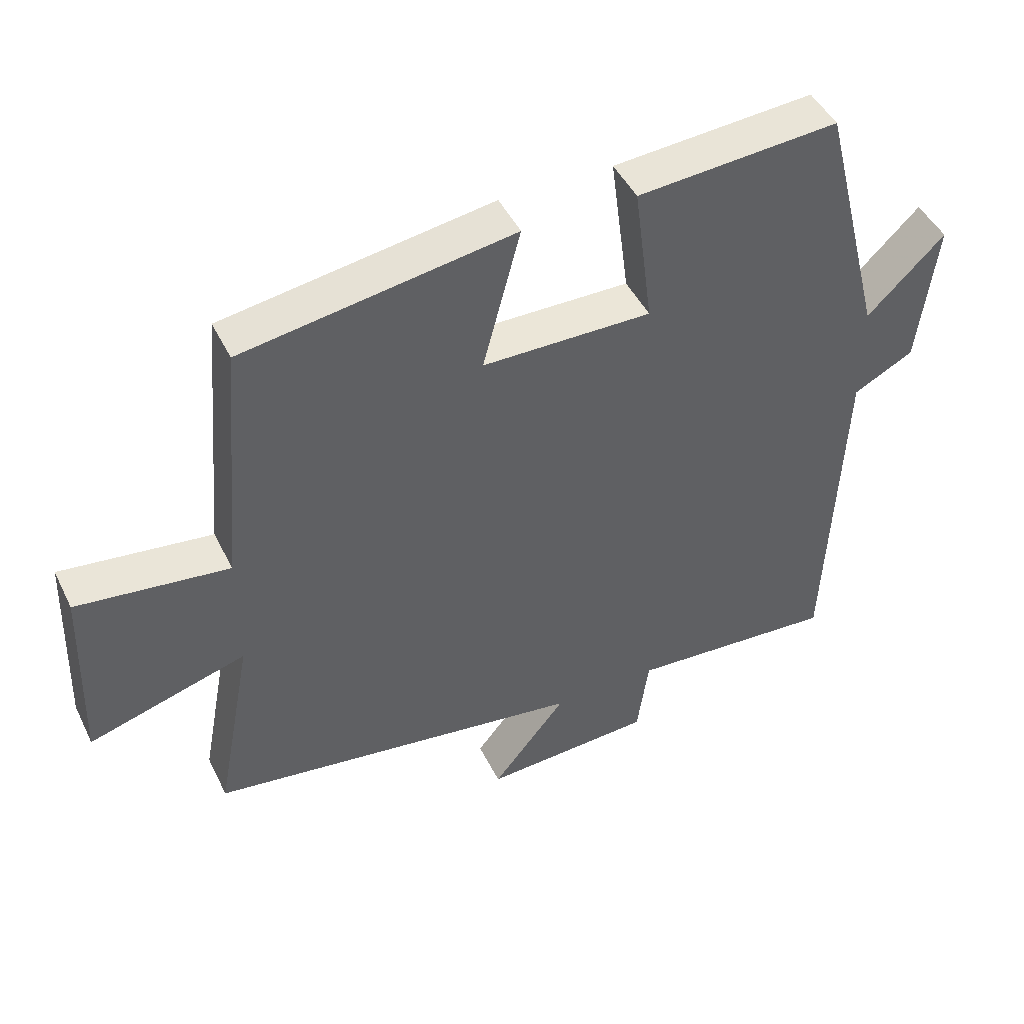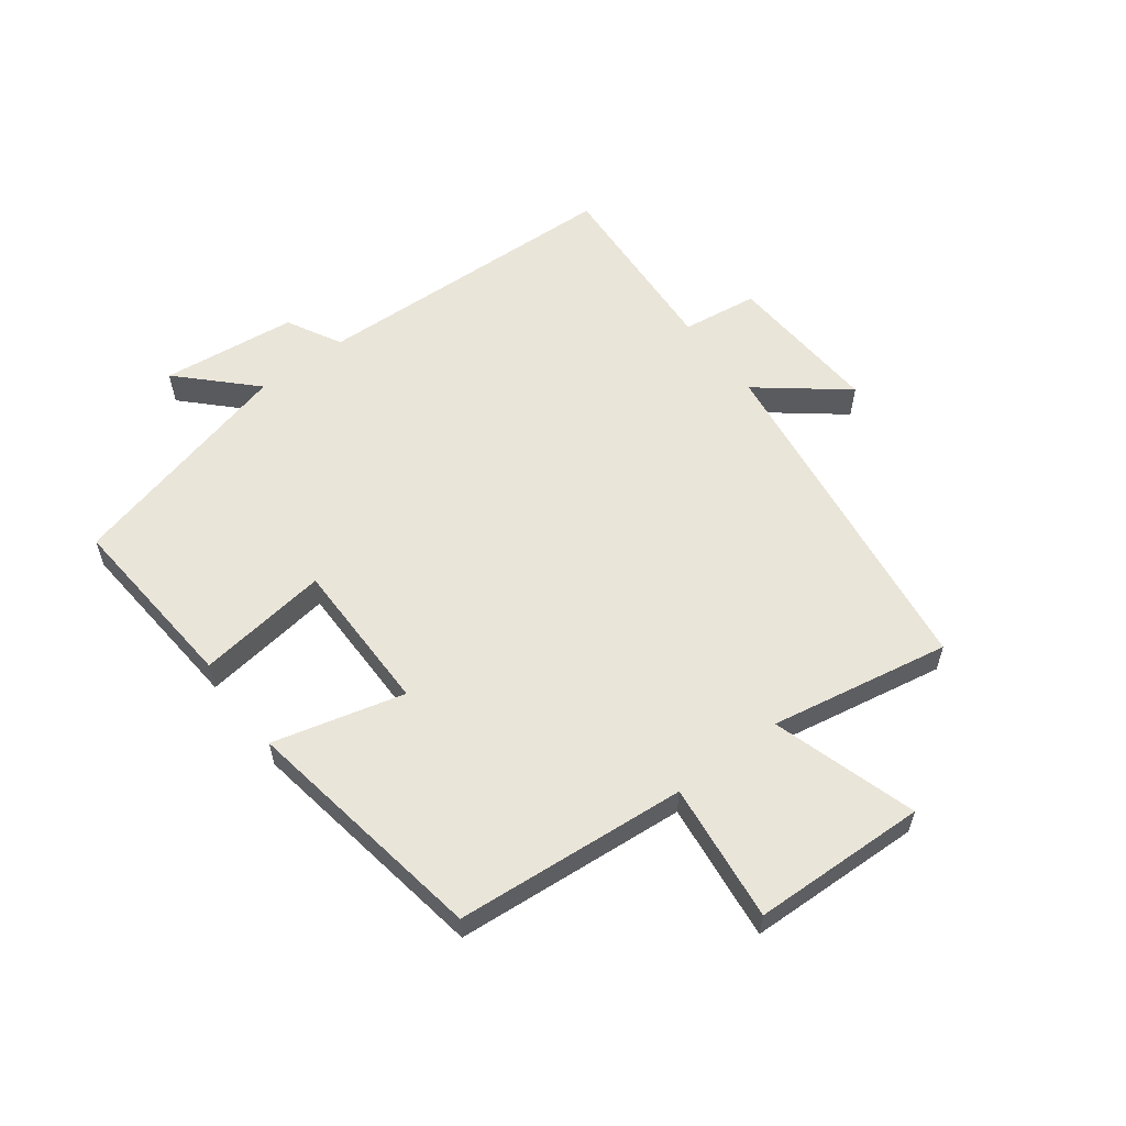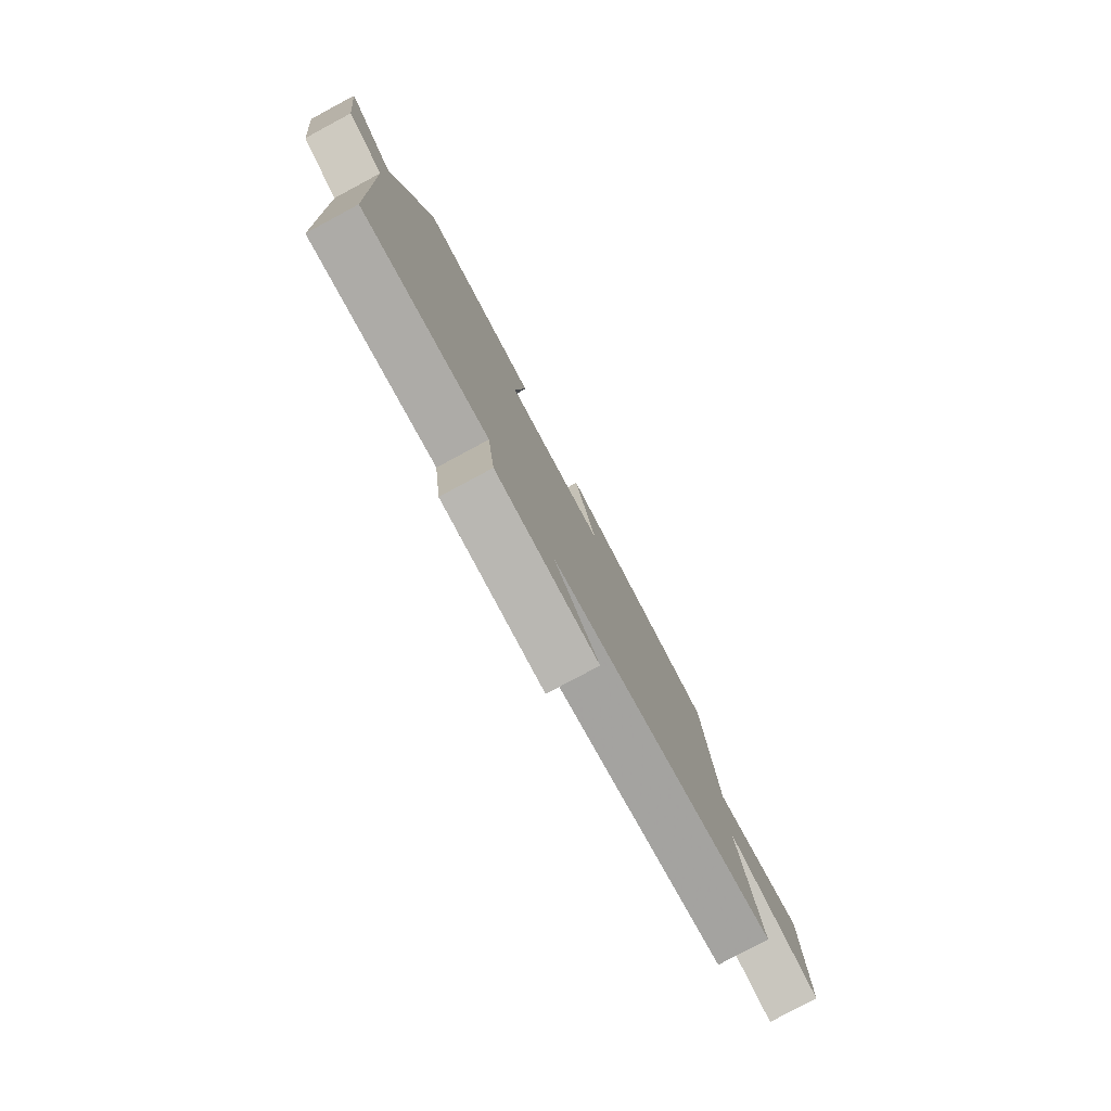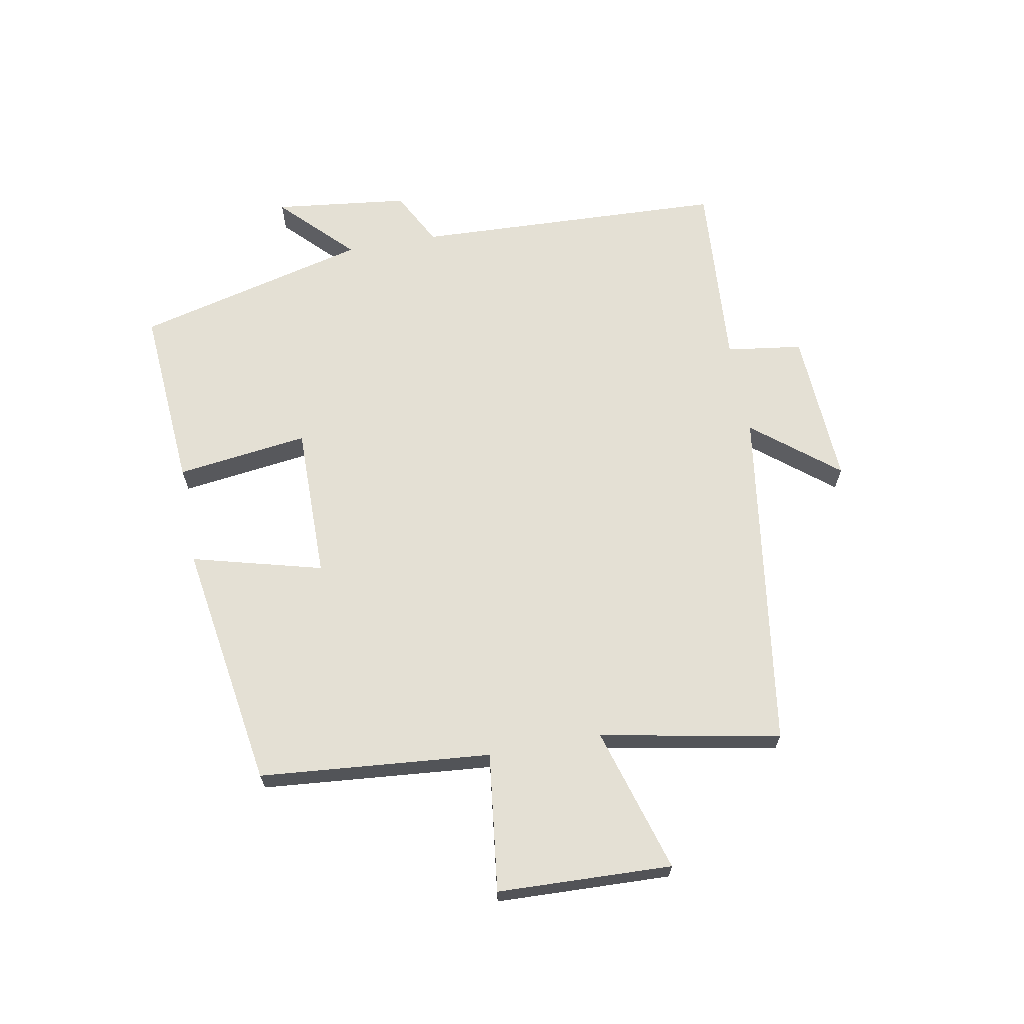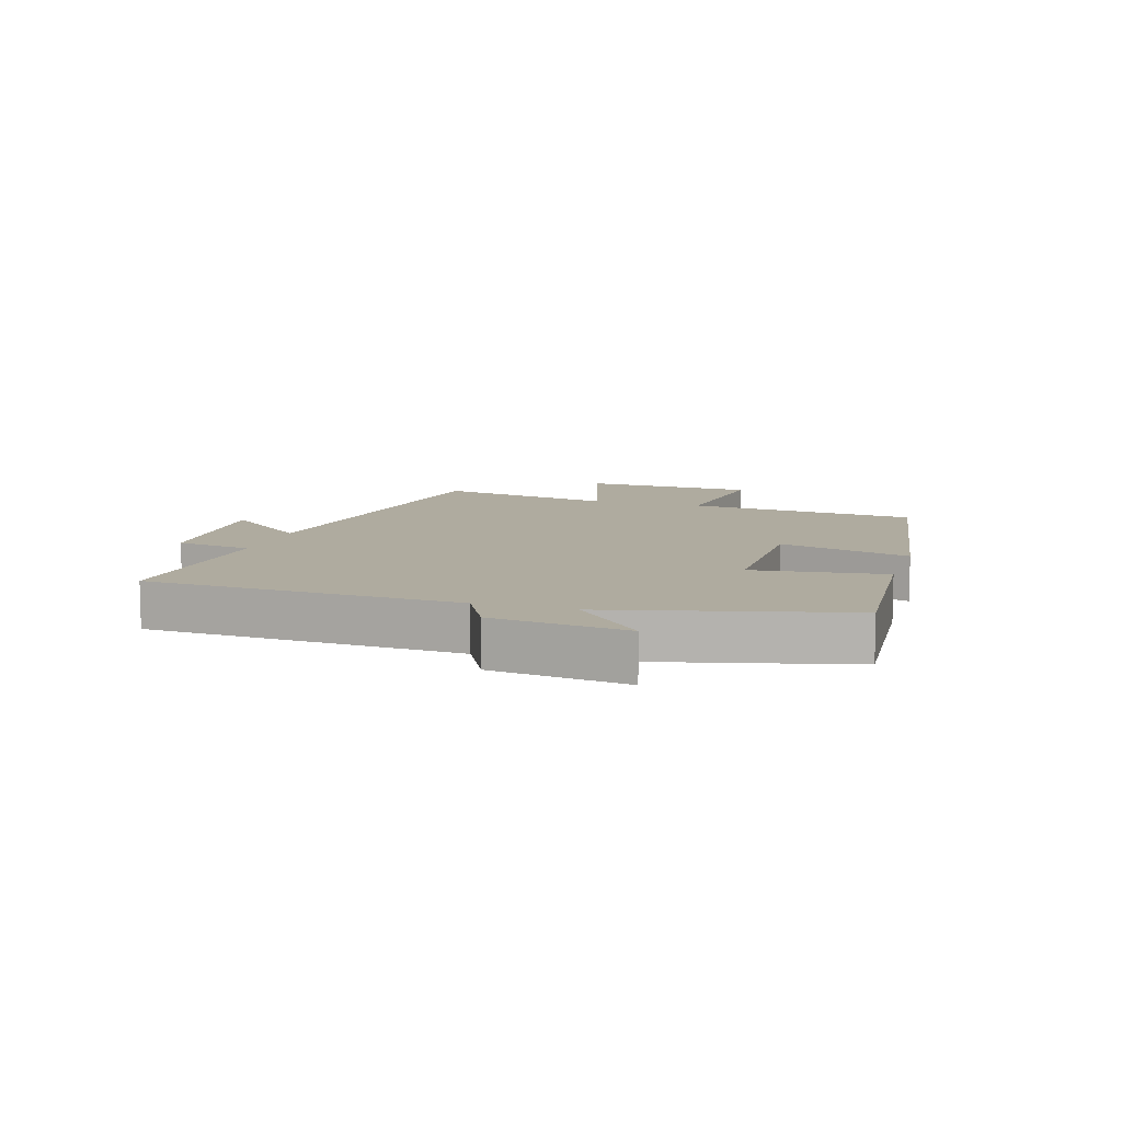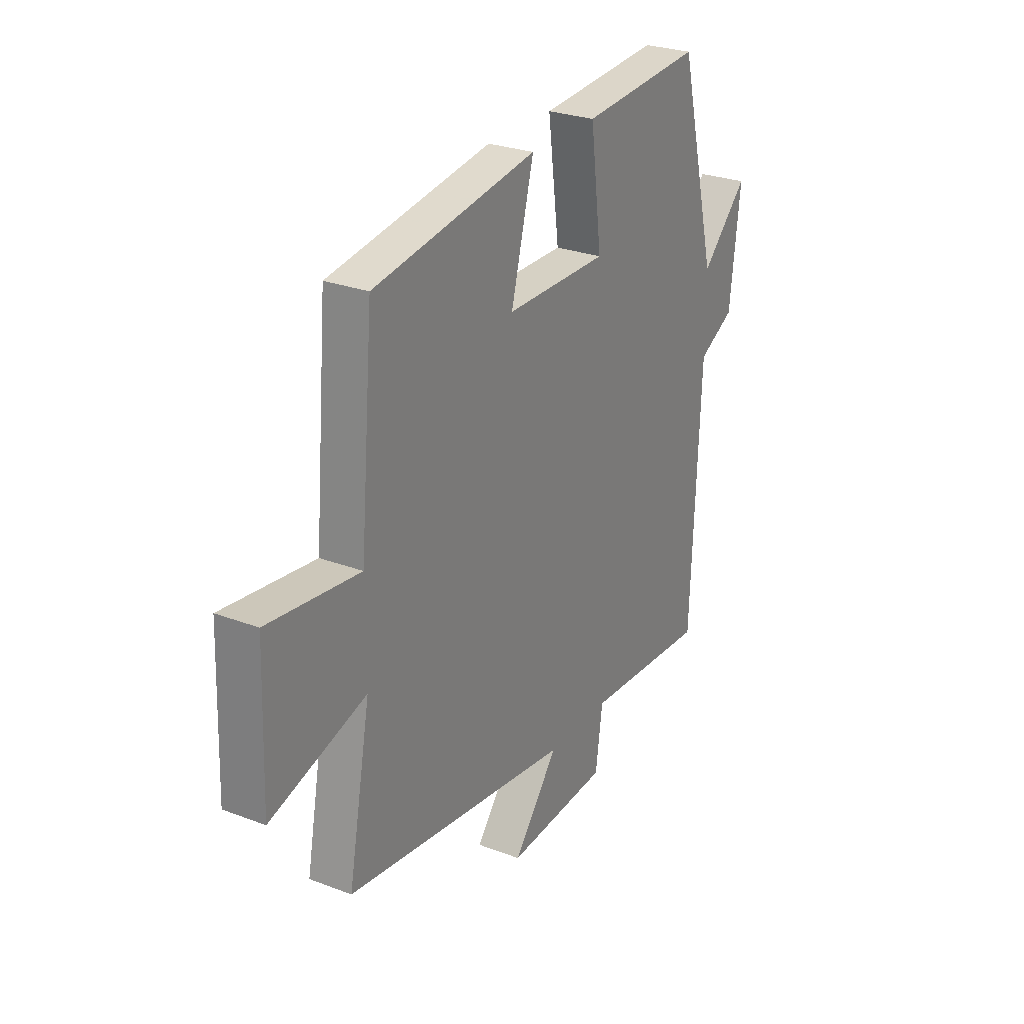
<metadata>
{"format":"obj","ext":"obj","renderer":"f3d","projection":"perspective","resolution":1024,"background":"white","views":[{"elev":46.3,"azim":154.8,"up":"+Z"},{"elev":58.0,"azim":52.7,"up":"+Y"},{"elev":-79.6,"azim":-61.8,"up":"+Z"},{"elev":66.1,"azim":79.6,"up":"+Y"},{"elev":9.6,"azim":-72.7,"up":"+Y"},{"elev":27.2,"azim":120.4,"up":"+Z"}]}
</metadata>
<code>
v -0.404 0.07 0.522
v -0.104 0.07 0.5
v -0.132 0.07 0.285
v 0.12 0.07 0.287
v 0.064 0.07 0.5
v 0.467 0.07 0.437
v 0.5 0.07 0.06
v 0.726 0.07 0.088
v 0.736 0.07 -0.196
v 0.5 0.07 -0.126
v 0.555 0.07 -0.419
v -0.009 0.07 -0.5
v 0.102 0.07 -0.638
v -0.152 0.07 -0.624
v -0.169 0.07 -0.5
v -0.479 0.07 -0.521
v -0.5 0.07 -0.012
v -0.589 0.07 0.035
v -0.615 0.07 0.255
v -0.5 0.07 0.142
v -0.404 0 0.522
v -0.104 0 0.5
v -0.132 0 0.285
v 0.12 0 0.287
v 0.064 0 0.5
v 0.467 0 0.437
v 0.5 0 0.06
v 0.726 0 0.088
v 0.736 0 -0.196
v 0.5 0 -0.126
v 0.555 0 -0.419
v -0.009 0 -0.5
v 0.102 0 -0.638
v -0.152 0 -0.624
v -0.169 0 -0.5
v -0.479 0 -0.521
v -0.5 0 -0.012
v -0.589 0 0.035
v -0.615 0 0.255
v -0.5 0 0.142
f 17 18 19 20
f 17 20 1
f 16 17 1
f 15 16 1
f 12 13 14 15
f 10 11 12 15
f 7 8 9 10
f 6 7 10
f 5 6 10
f 4 5 10
f 3 4 10 15
f 1 2 3
f 1 3 15
f 40 39 38 37
f 21 40 37
f 21 37 36
f 21 36 35
f 35 34 33 32
f 35 32 31 30
f 30 29 28 27
f 30 27 26
f 30 26 25
f 30 25 24
f 35 30 24 23
f 23 22 21
f 35 23 21
f 1 21 22 2
f 2 22 23 3
f 3 23 24 4
f 4 24 25 5
f 5 25 26 6
f 6 26 27 7
f 7 27 28 8
f 8 28 29 9
f 9 29 30 10
f 10 30 31 11
f 11 31 32 12
f 12 32 33 13
f 13 33 34 14
f 14 34 35 15
f 15 35 36 16
f 16 36 37 17
f 17 37 38 18
f 18 38 39 19
f 19 39 40 20
f 20 40 21 1

</code>
